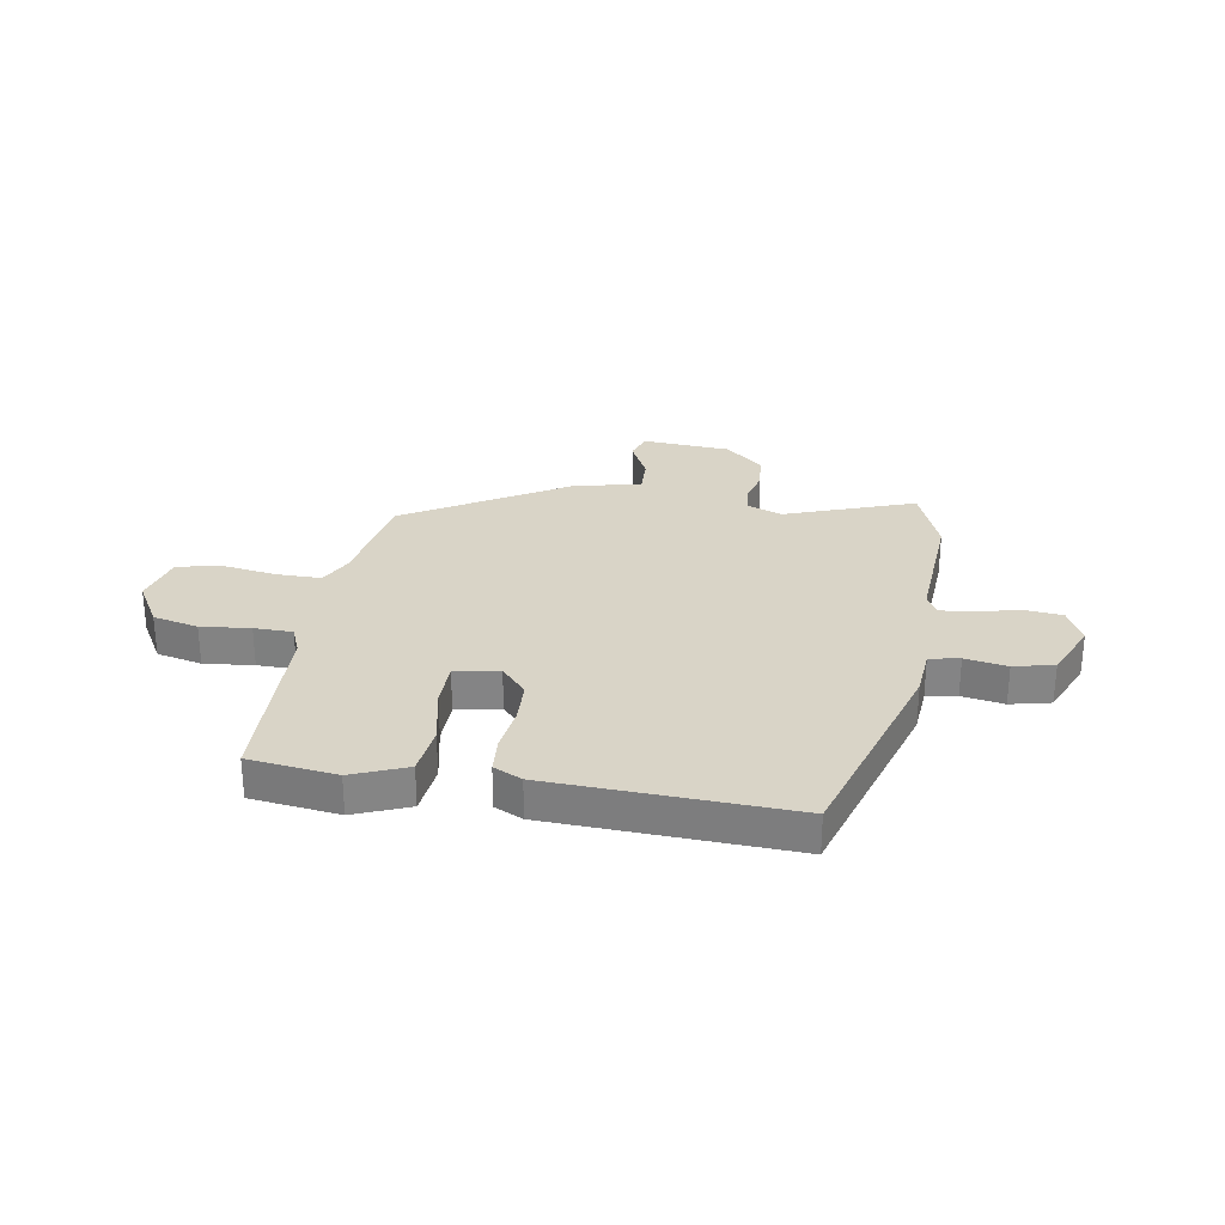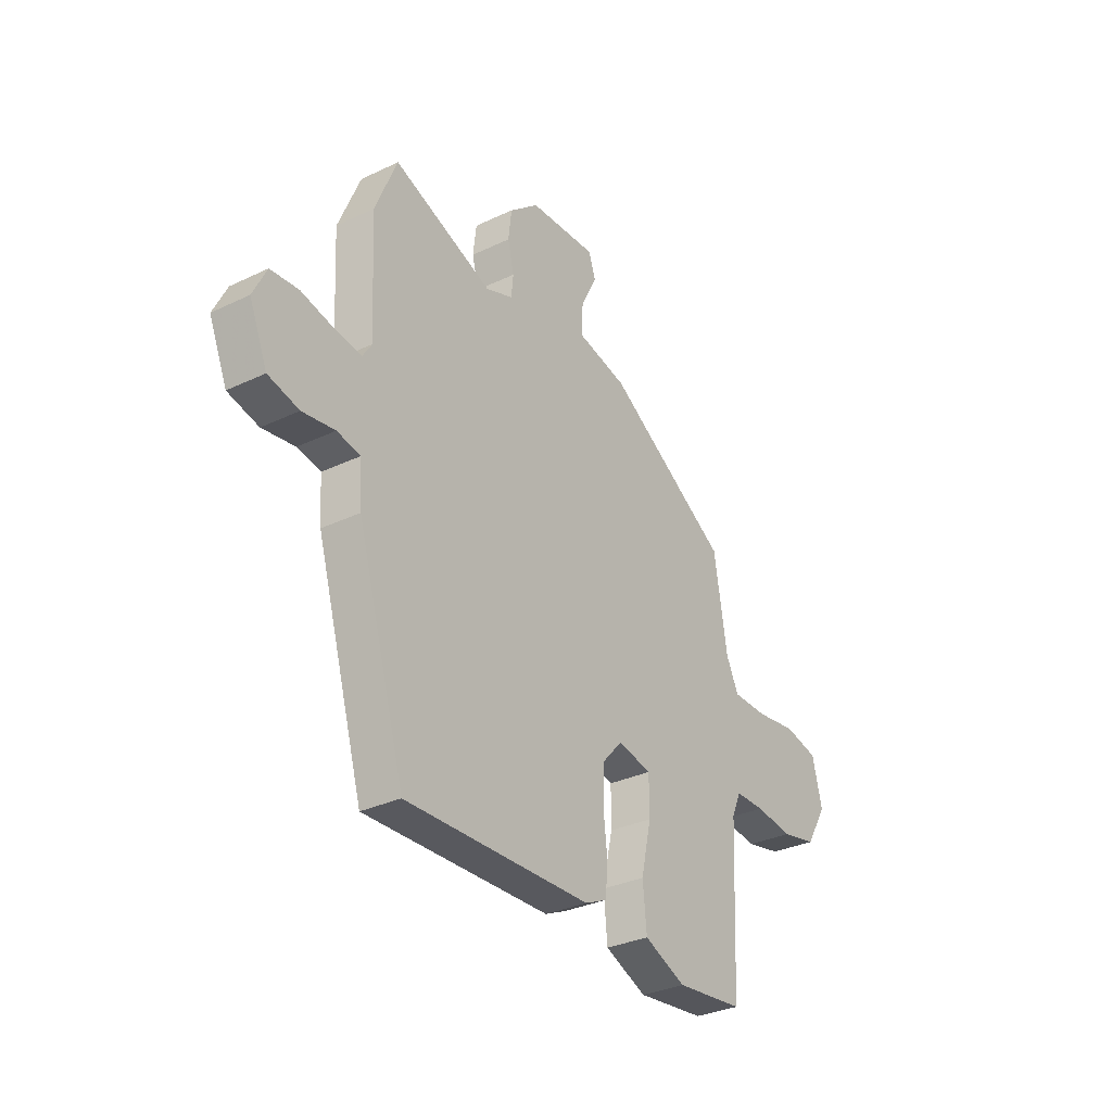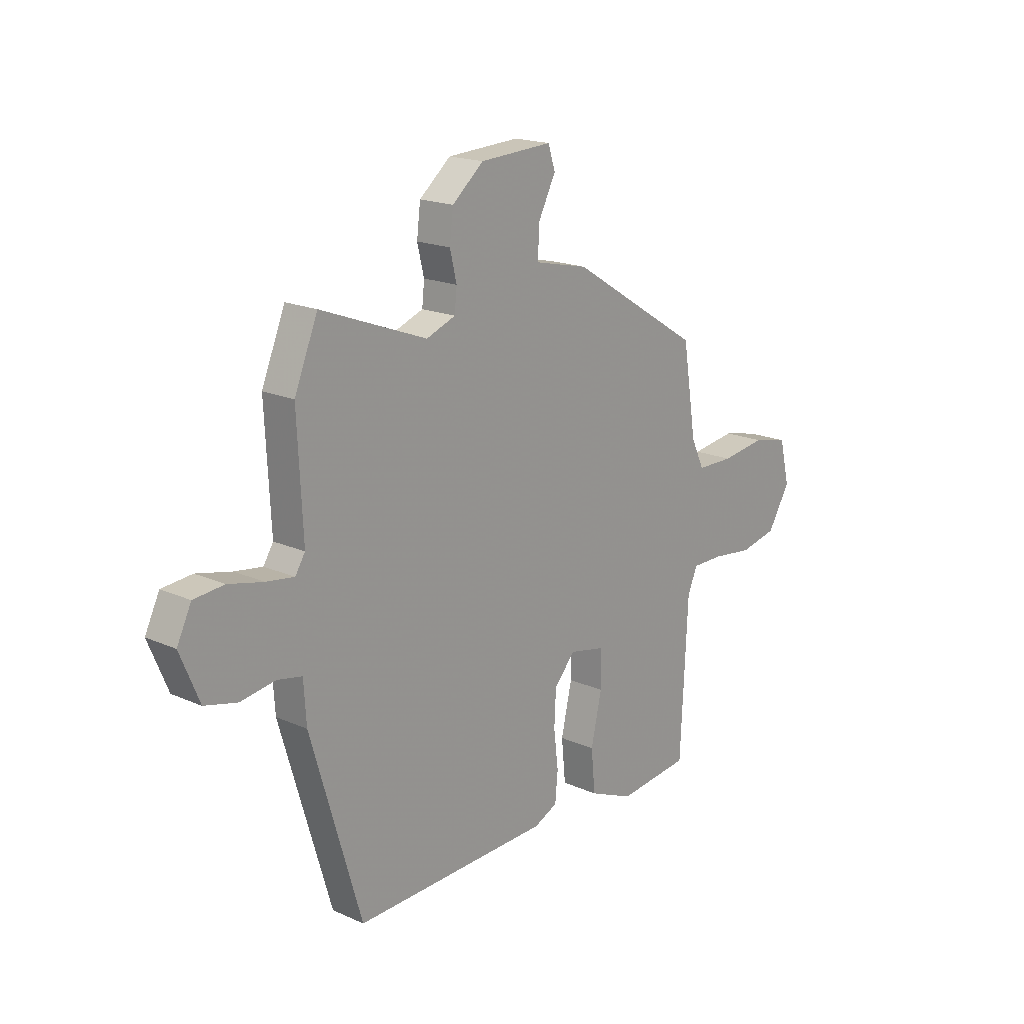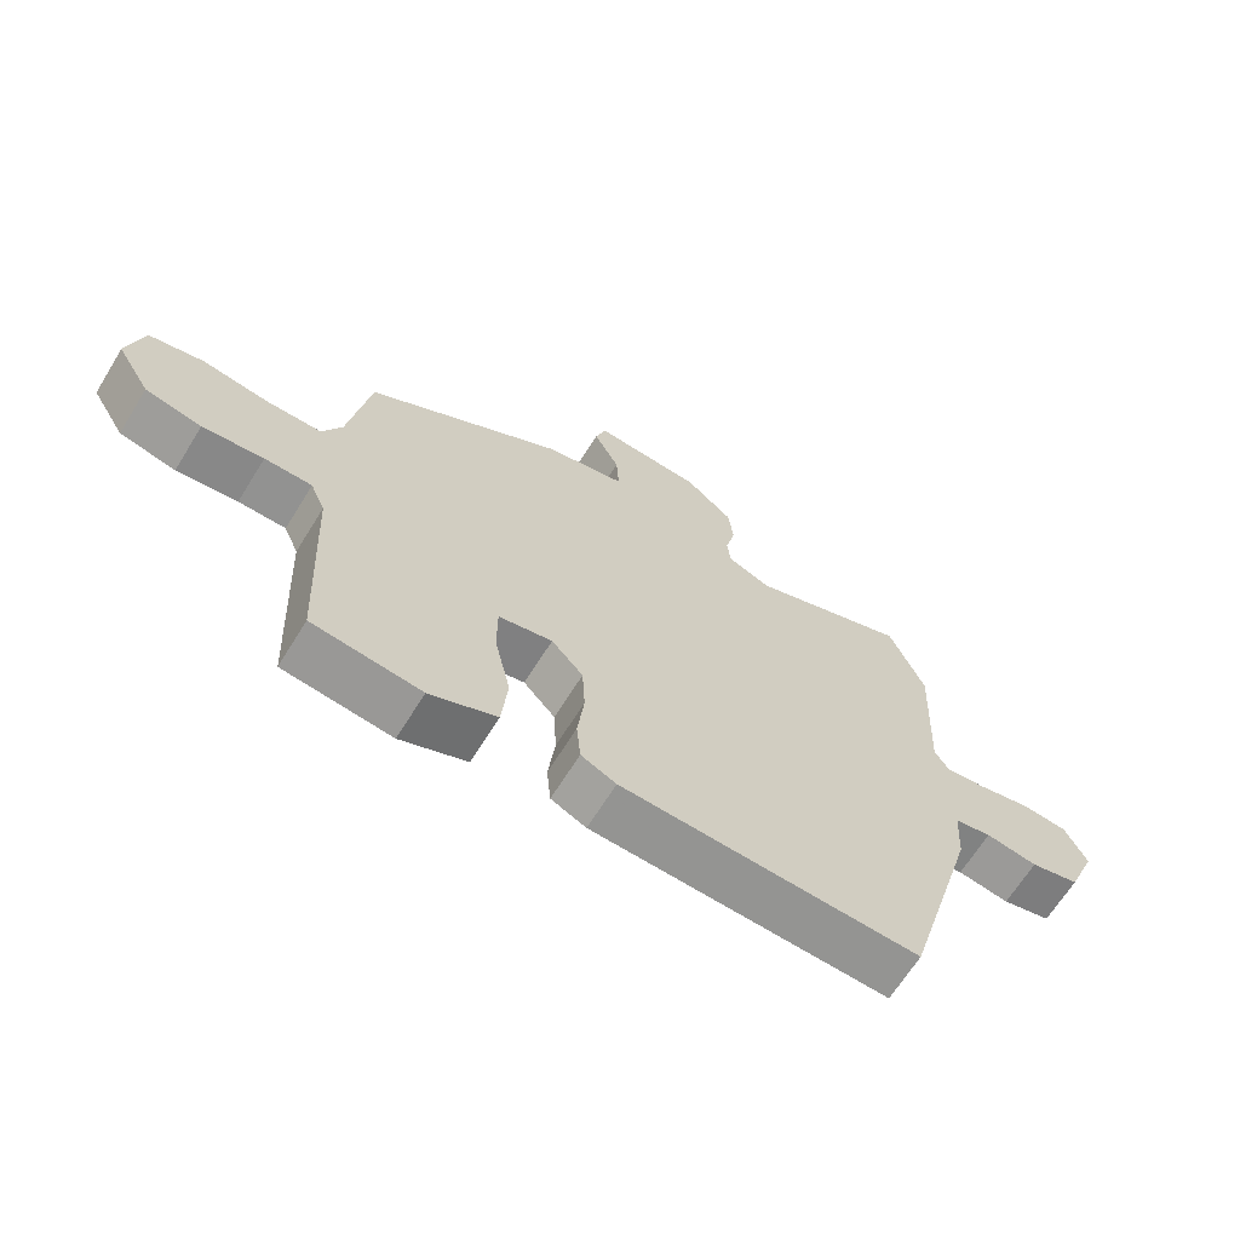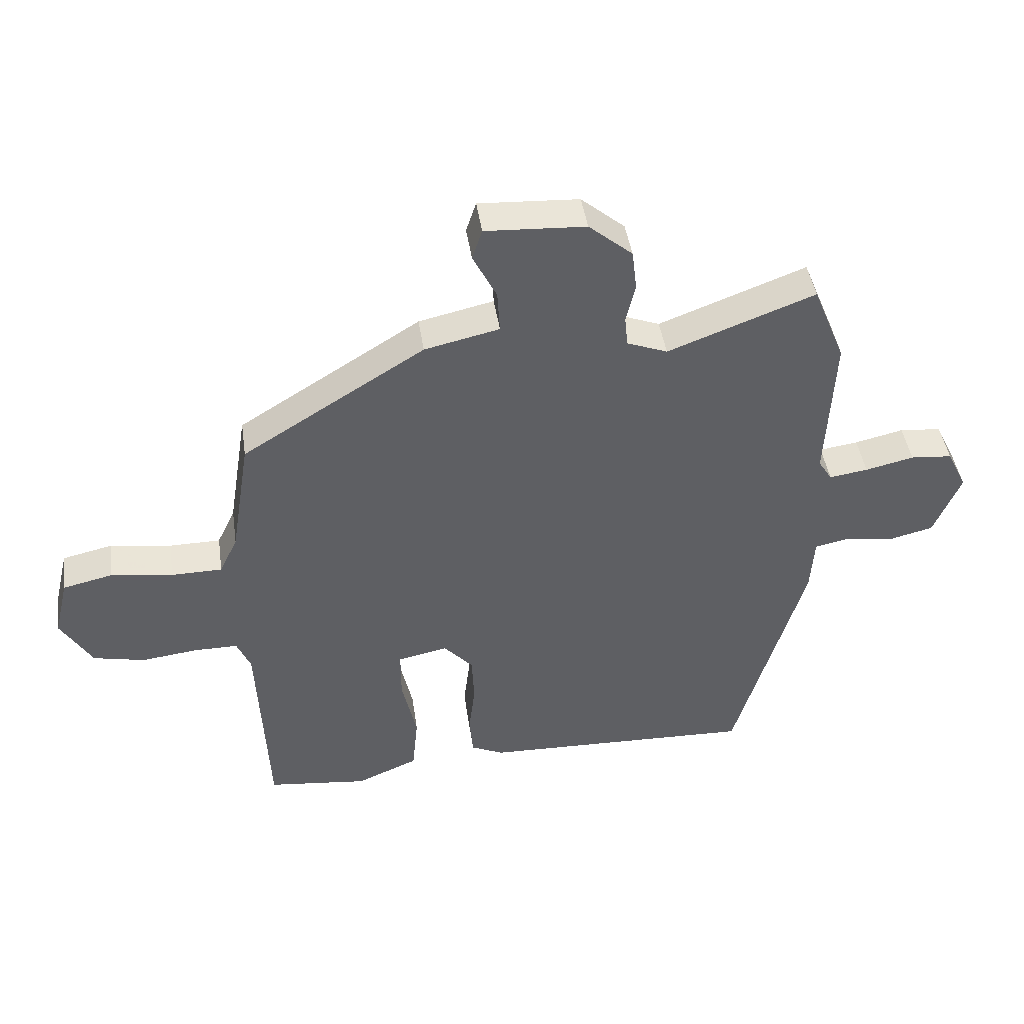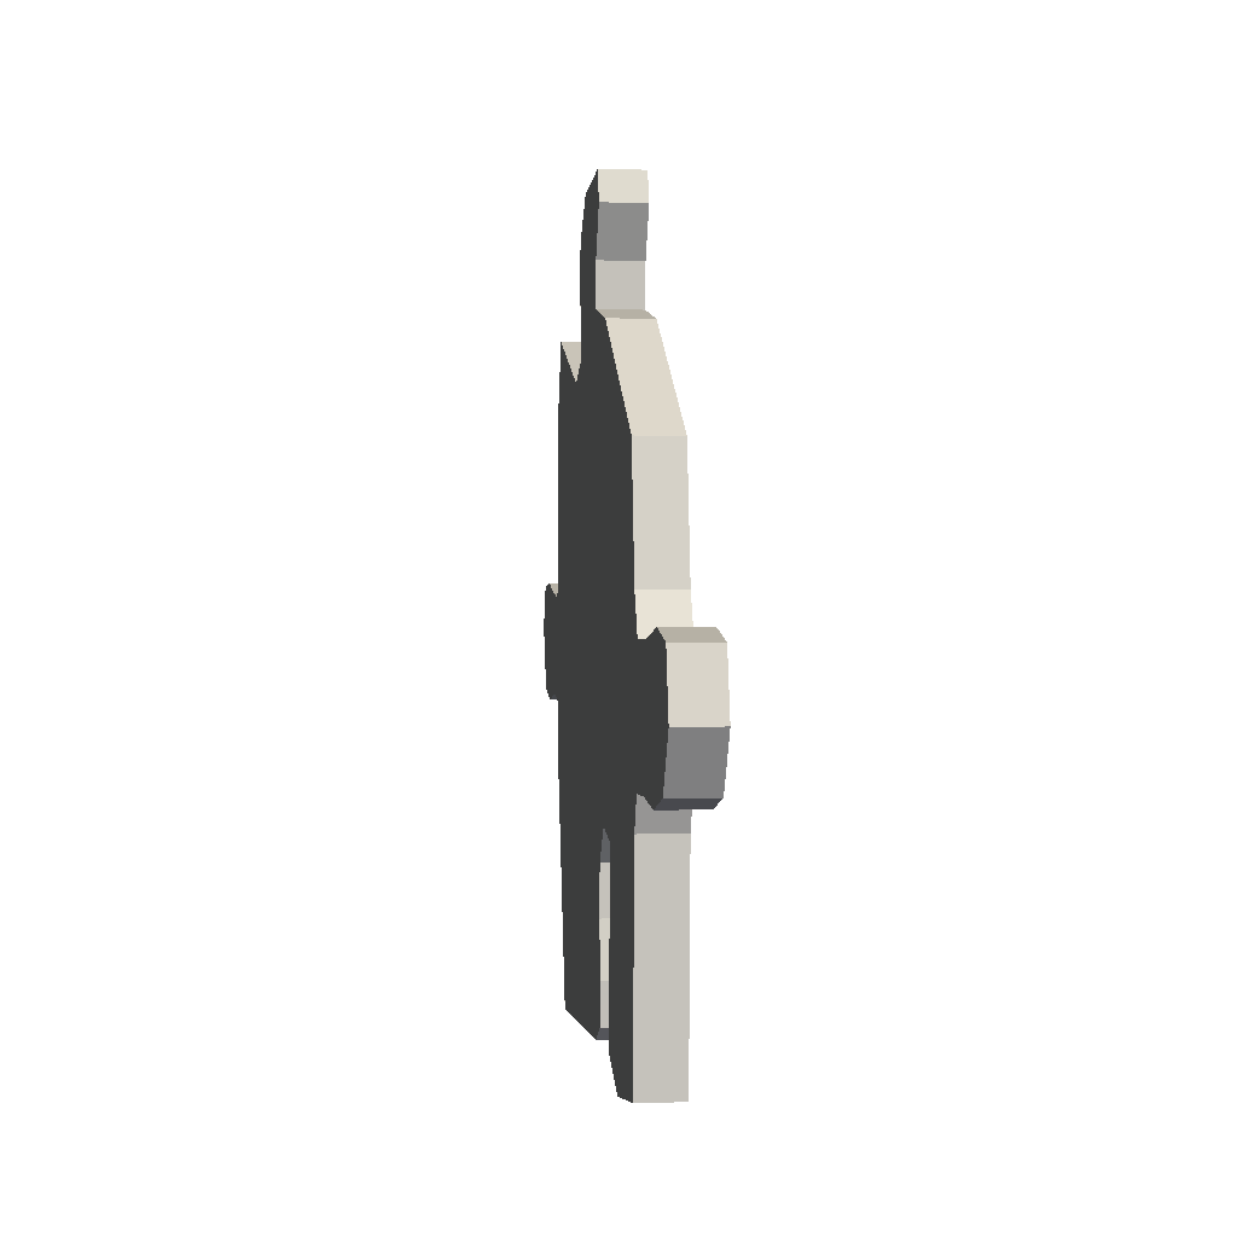
<metadata>
{"format":"obj","ext":"obj","renderer":"f3d","projection":"perspective","resolution":1024,"background":"white","views":[{"elev":28.6,"azim":-169.7,"up":"+Y"},{"elev":-31.9,"azim":-56.0,"up":"+Z"},{"elev":18.3,"azim":-49.2,"up":"+Z"},{"elev":-66.2,"azim":148.2,"up":"+Z"},{"elev":44.0,"azim":171.7,"up":"+Z"},{"elev":-0.7,"azim":83.3,"up":"+Z"}]}
</metadata>
<code>
v -0.53 0.07 0.427
v -0.478 0.07 0.554
v -0.242 0.07 0.465
v -0.177 0.07 0.49
v -0.172 0.07 0.539
v -0.187 0.07 0.601
v -0.179 0.07 0.667
v -0.109 0.07 0.726
v 0.052 0.07 0.735
v 0.068 0.07 0.686
v 0.03 0.07 0.611
v 0.026 0.07 0.543
v 0.146 0.07 0.516
v 0.439 0.07 0.334
v 0.47 0.07 0.141
v 0.499 0.07 0.08
v 0.581 0.07 0.079
v 0.68 0.07 0.093
v 0.76 0.07 0.075
v 0.783 0.07 -0.02
v 0.733 0.07 -0.103
v 0.65 0.07 -0.121
v 0.56 0.07 -0.11
v 0.49 0.07 -0.11
v 0.468 0.07 -0.161
v 0.452 0.07 -0.495
v 0.291 0.07 -0.513
v 0.192 0.07 -0.471
v 0.183 0.07 -0.378
v 0.207 0.07 -0.271
v 0.207 0.07 -0.19
v 0.127 0.07 -0.173
v 0.08 0.07 -0.225
v 0.076 0.07 -0.303
v 0.086 0.07 -0.387
v 0.08 0.07 -0.452
v 0.028 0.07 -0.476
v -0.412 0.07 -0.489
v -0.525 0.07 -0.104
v -0.531 0.07 -0.014
v -0.586 0.07 -0.003
v -0.663 0.07 -0.015
v -0.736 0.07 0.003
v -0.779 0.07 0.106
v -0.747 0.07 0.172
v -0.68 0.07 0.178
v -0.602 0.07 0.16
v -0.54 0.07 0.151
v -0.518 0.07 0.186
v -0.53 0 0.427
v -0.478 0 0.554
v -0.242 0 0.465
v -0.177 0 0.49
v -0.172 0 0.539
v -0.187 0 0.601
v -0.179 0 0.667
v -0.109 0 0.726
v 0.052 0 0.735
v 0.068 0 0.686
v 0.03 0 0.611
v 0.026 0 0.543
v 0.146 0 0.516
v 0.439 0 0.334
v 0.47 0 0.141
v 0.499 0 0.08
v 0.581 0 0.079
v 0.68 0 0.093
v 0.76 0 0.075
v 0.783 0 -0.02
v 0.733 0 -0.103
v 0.65 0 -0.121
v 0.56 0 -0.11
v 0.49 0 -0.11
v 0.468 0 -0.161
v 0.452 0 -0.495
v 0.291 0 -0.513
v 0.192 0 -0.471
v 0.183 0 -0.378
v 0.207 0 -0.271
v 0.207 0 -0.19
v 0.127 0 -0.173
v 0.08 0 -0.225
v 0.076 0 -0.303
v 0.086 0 -0.387
v 0.08 0 -0.452
v 0.028 0 -0.476
v -0.412 0 -0.489
v -0.525 0 -0.104
v -0.531 0 -0.014
v -0.586 0 -0.003
v -0.663 0 -0.015
v -0.736 0 0.003
v -0.779 0 0.106
v -0.747 0 0.172
v -0.68 0 0.178
v -0.602 0 0.16
v -0.54 0 0.151
v -0.518 0 0.186
f 45 46 47
f 44 45 47
f 43 44 47
f 42 43 47
f 41 42 47
f 40 41 47 48
f 40 48 49
f 39 40 49
f 38 39 49
f 37 38 49
f 36 37 49
f 35 36 49
f 34 35 49
f 28 29 30
f 27 28 30
f 26 27 30
f 25 26 30
f 24 25 30 31
f 21 22 23
f 20 21 23
f 19 20 23
f 18 19 23
f 17 18 23
f 16 17 23 24
f 24 31 32
f 16 24 32
f 15 16 32
f 14 15 32
f 13 14 32
f 12 13 32
f 9 10 11
f 8 9 11
f 7 8 11
f 6 7 11
f 5 6 11
f 4 5 11 12
f 1 2 3
f 49 1 3
f 34 49 3
f 33 34 3
f 12 32 33
f 4 12 33
f 3 4 33
f 96 95 94
f 96 94 93
f 96 93 92
f 96 92 91
f 96 91 90
f 97 96 90 89
f 98 97 89
f 98 89 88
f 98 88 87
f 98 87 86
f 98 86 85
f 98 85 84
f 98 84 83
f 79 78 77
f 79 77 76
f 79 76 75
f 79 75 74
f 80 79 74 73
f 72 71 70
f 72 70 69
f 72 69 68
f 72 68 67
f 72 67 66
f 73 72 66 65
f 81 80 73
f 81 73 65
f 81 65 64
f 81 64 63
f 81 63 62
f 81 62 61
f 60 59 58
f 60 58 57
f 60 57 56
f 60 56 55
f 60 55 54
f 61 60 54 53
f 52 51 50
f 52 50 98
f 52 98 83
f 52 83 82
f 82 81 61
f 82 61 53
f 82 53 52
f 1 50 51 2
f 2 51 52 3
f 3 52 53 4
f 4 53 54 5
f 5 54 55 6
f 6 55 56 7
f 7 56 57 8
f 8 57 58 9
f 9 58 59 10
f 10 59 60 11
f 11 60 61 12
f 12 61 62 13
f 13 62 63 14
f 14 63 64 15
f 15 64 65 16
f 16 65 66 17
f 17 66 67 18
f 18 67 68 19
f 19 68 69 20
f 20 69 70 21
f 21 70 71 22
f 22 71 72 23
f 23 72 73 24
f 24 73 74 25
f 25 74 75 26
f 26 75 76 27
f 27 76 77 28
f 28 77 78 29
f 29 78 79 30
f 30 79 80 31
f 31 80 81 32
f 32 81 82 33
f 33 82 83 34
f 34 83 84 35
f 35 84 85 36
f 36 85 86 37
f 37 86 87 38
f 38 87 88 39
f 39 88 89 40
f 40 89 90 41
f 41 90 91 42
f 42 91 92 43
f 43 92 93 44
f 44 93 94 45
f 45 94 95 46
f 46 95 96 47
f 47 96 97 48
f 48 97 98 49
f 49 98 50 1

</code>
